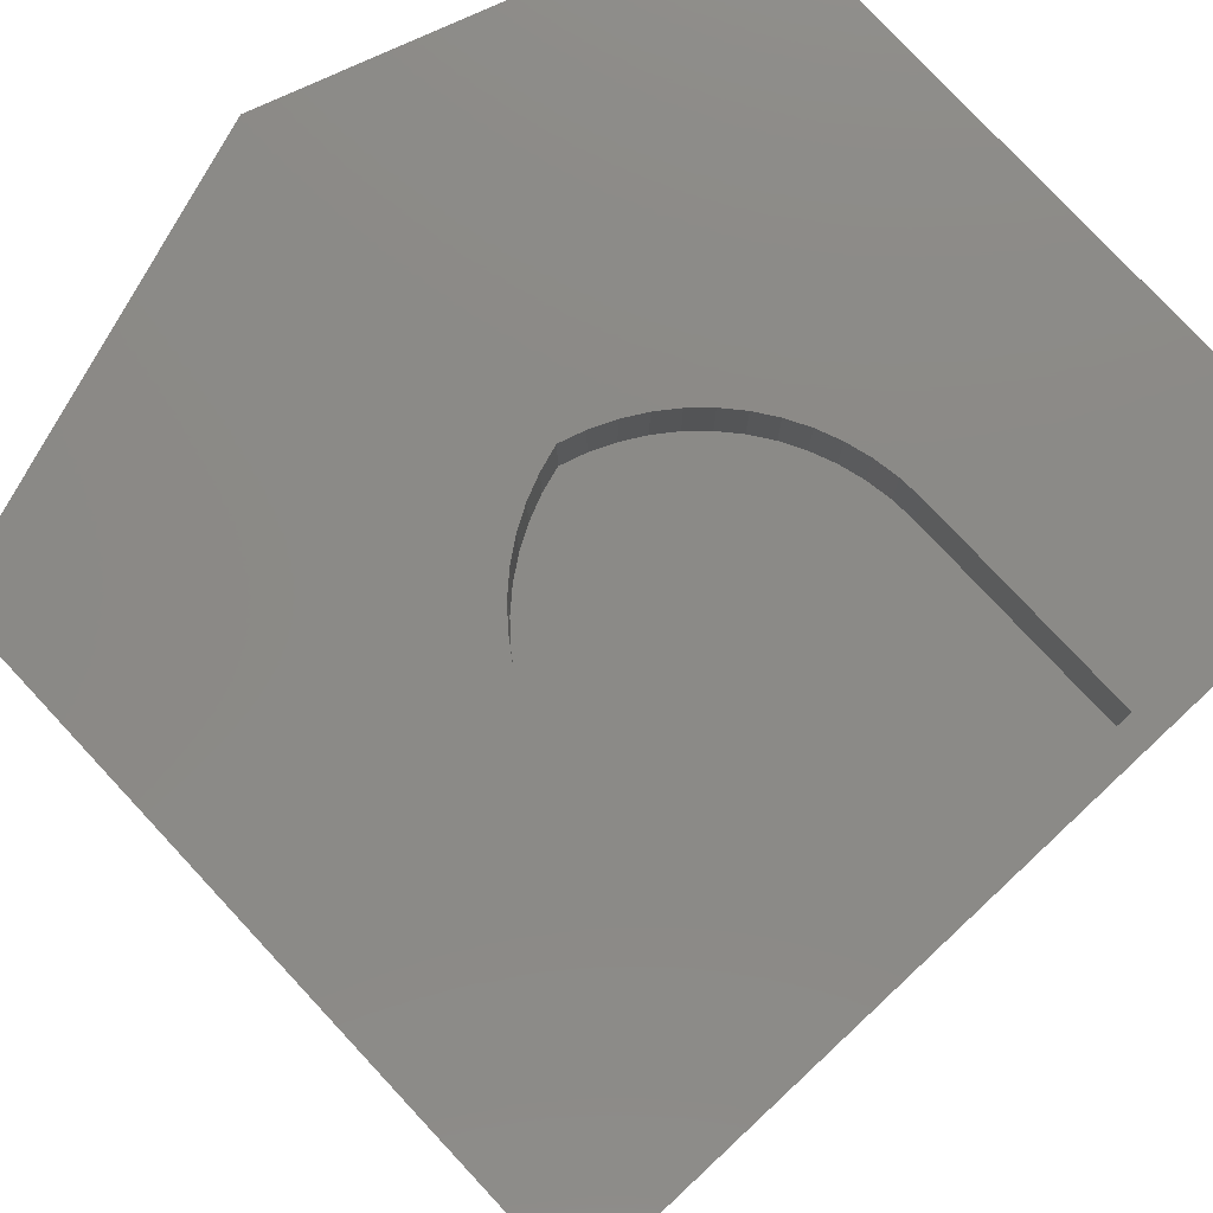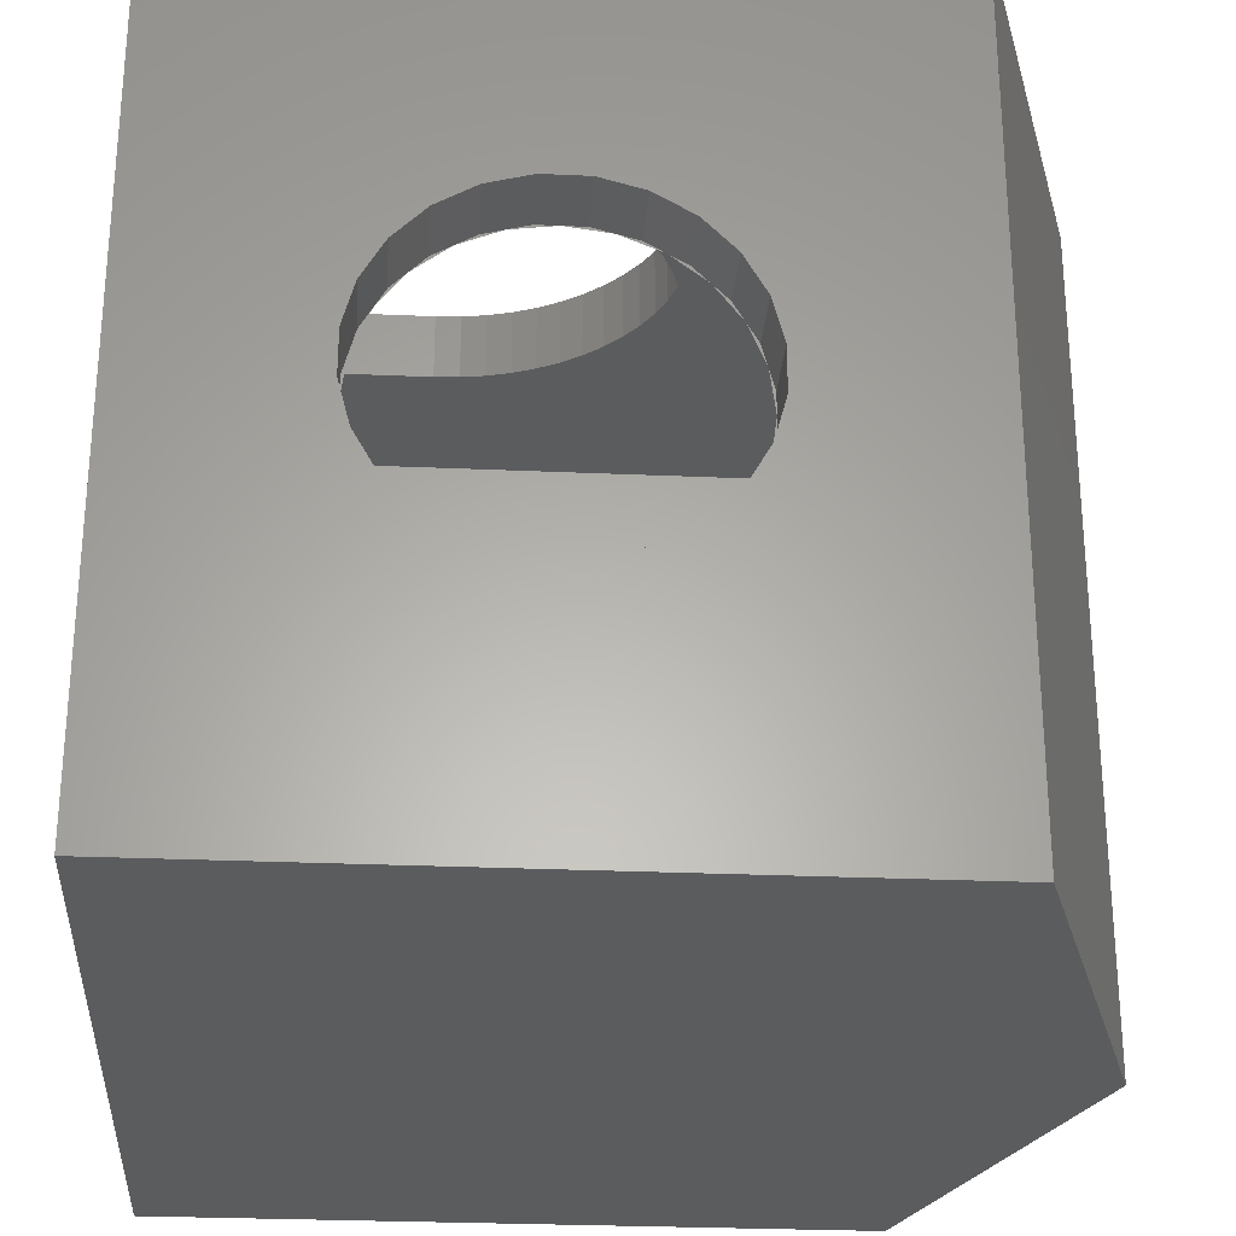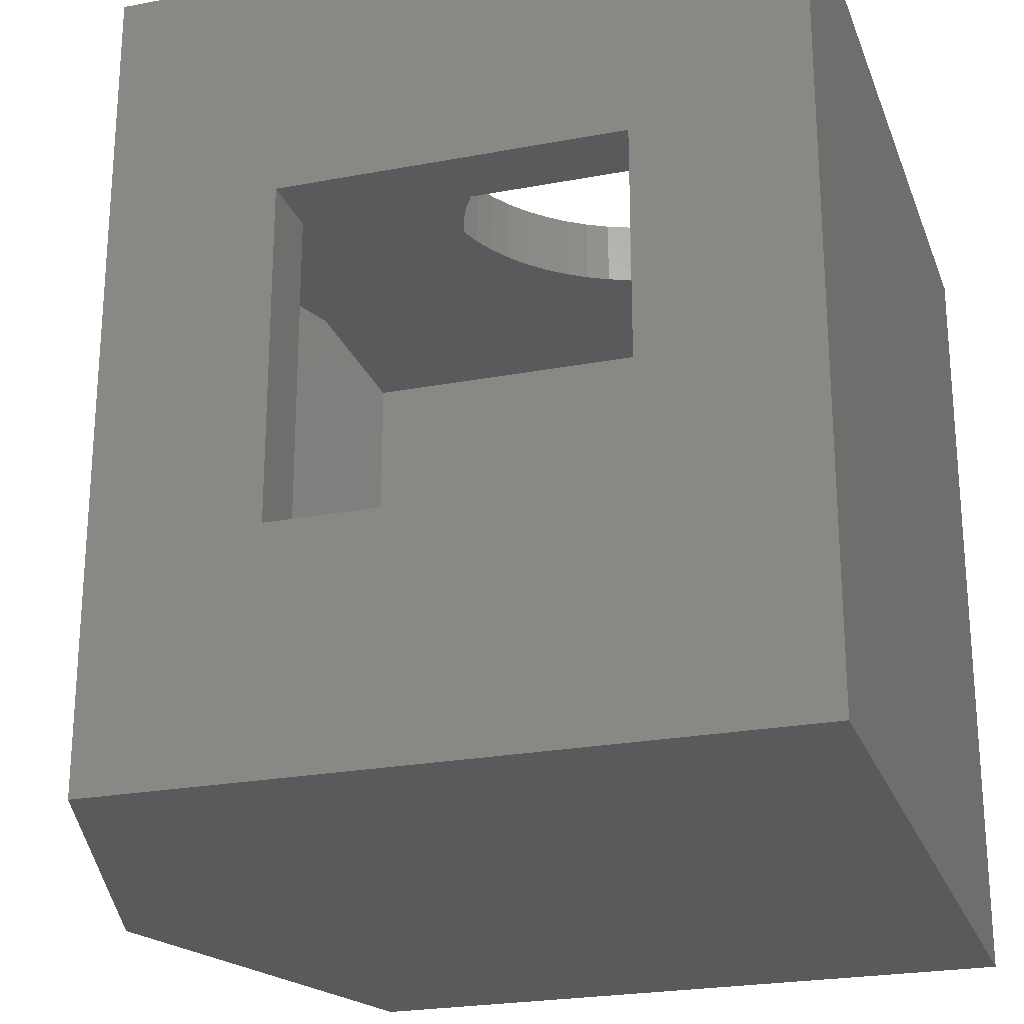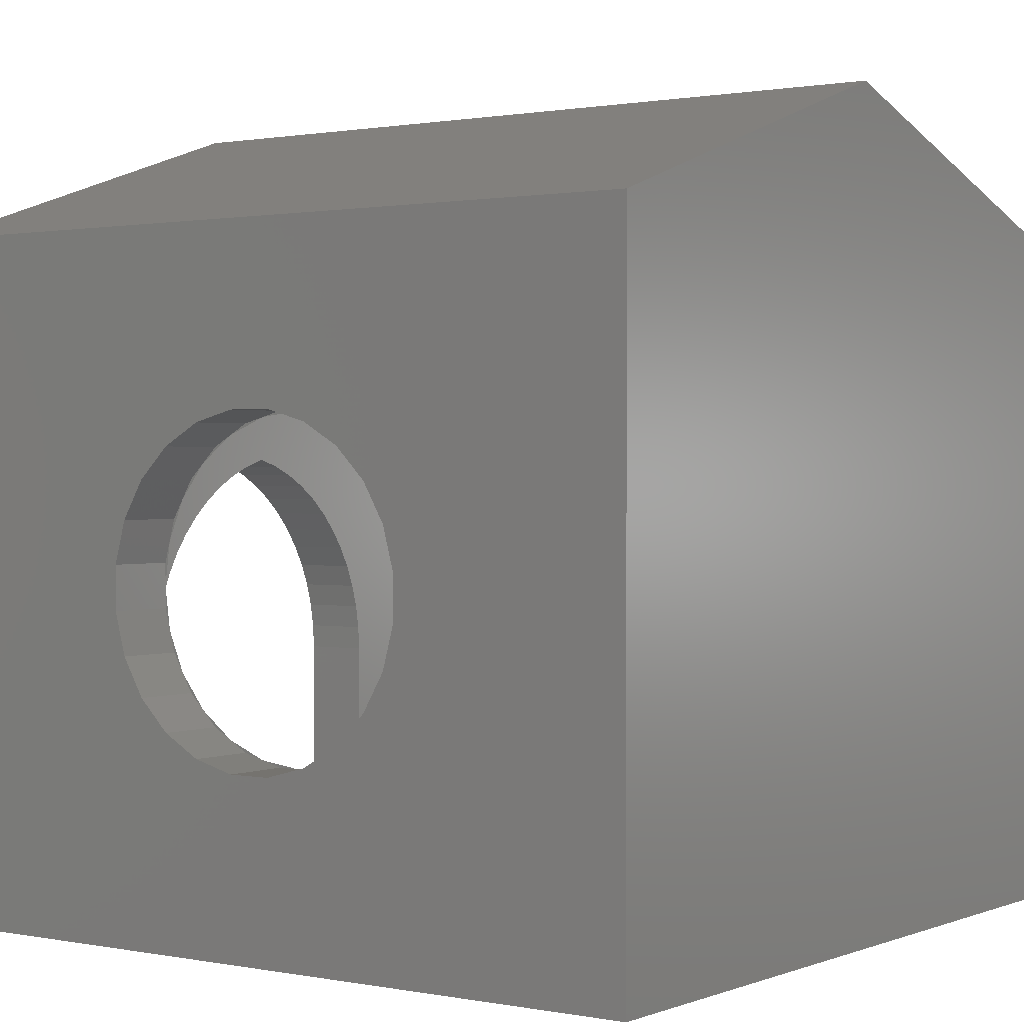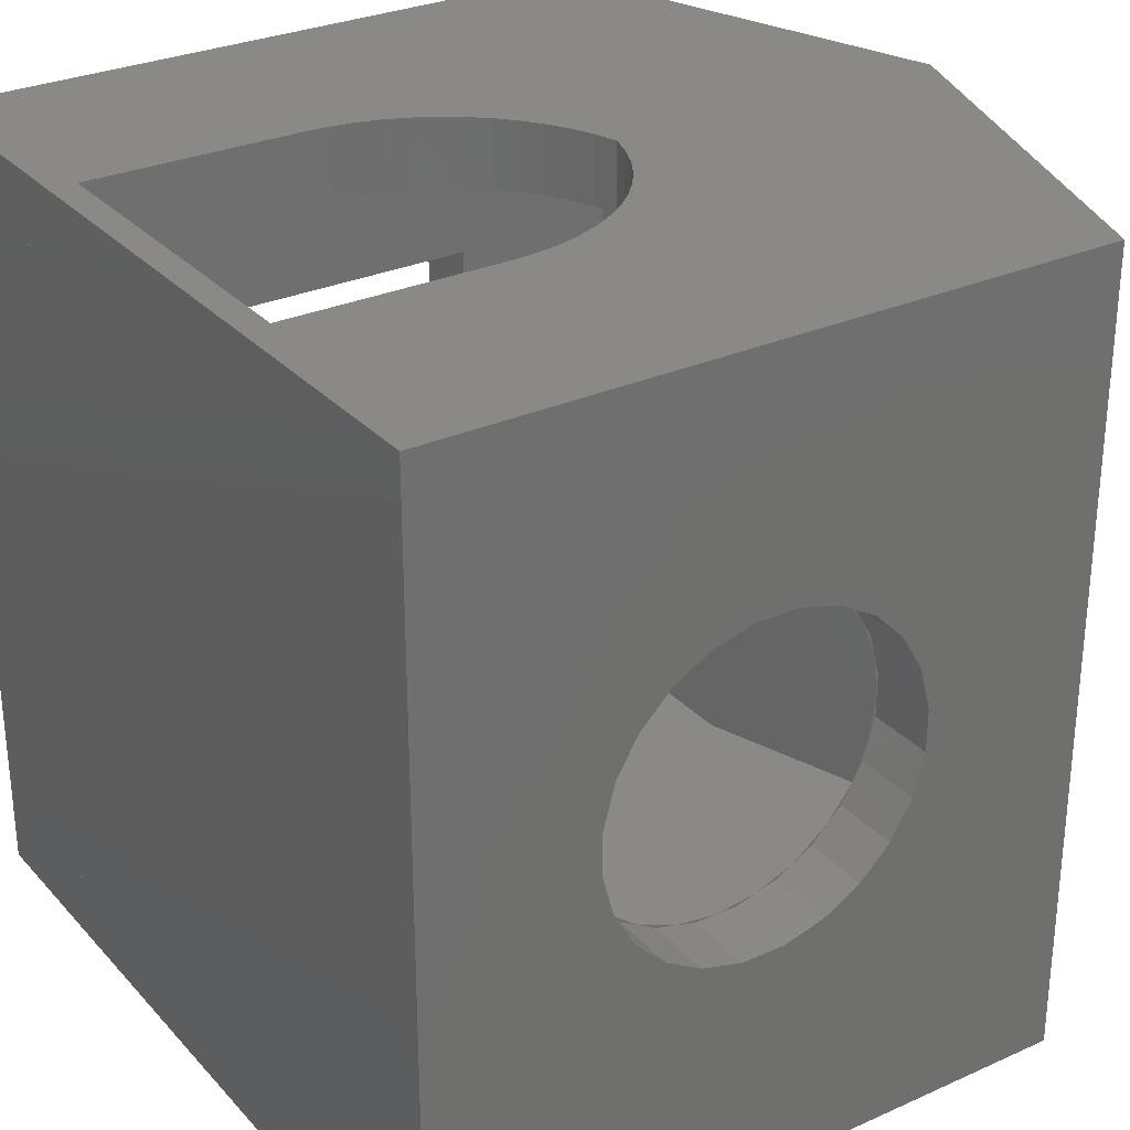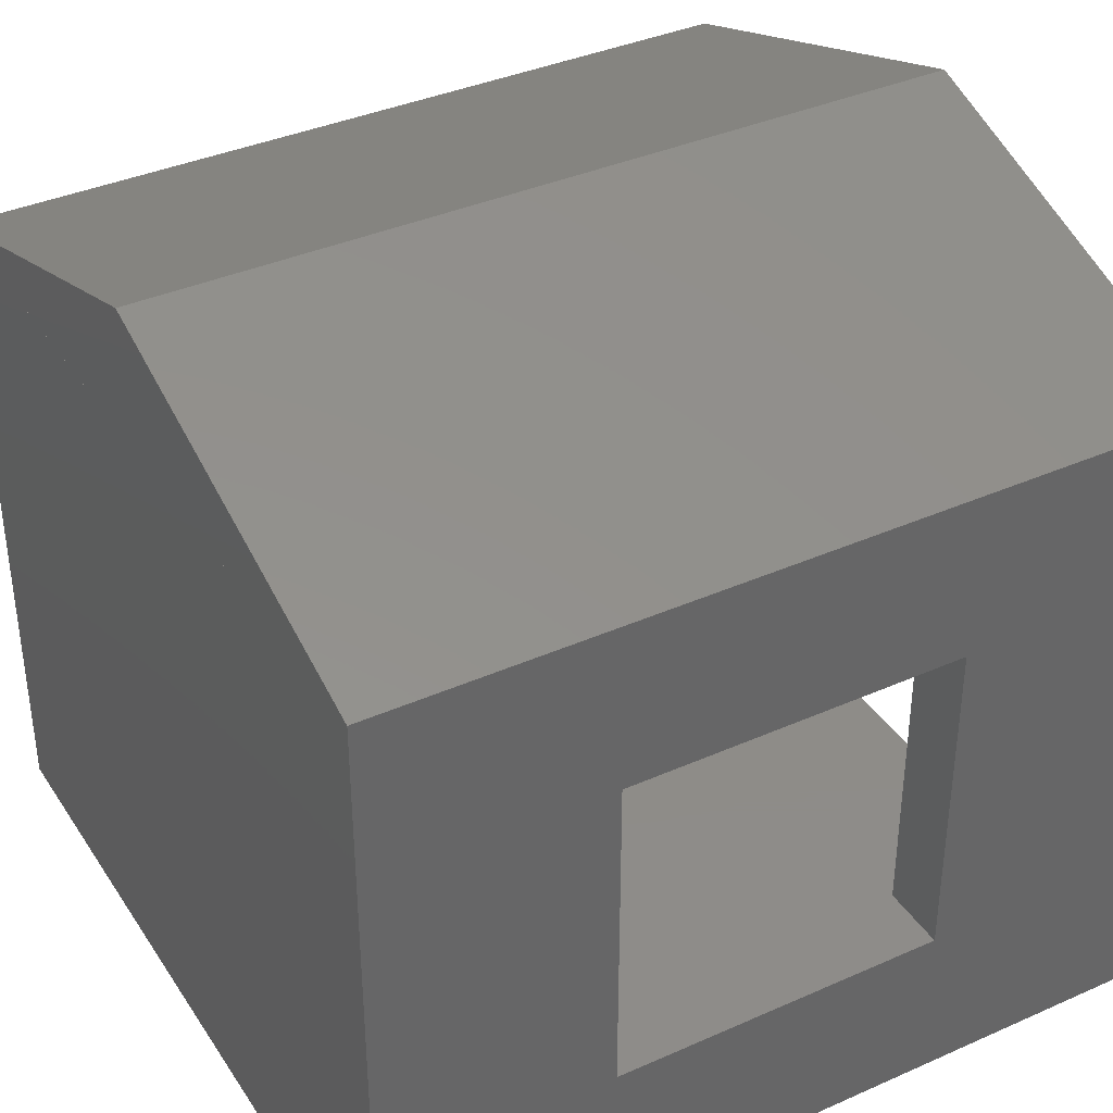
<metadata>
{"format":"stl","ext":"stl","renderer":"f3d","projection":"perspective","resolution":1024,"background":"white","views":[{"elev":78.4,"azim":137.0,"up":"+Y"},{"elev":-27.6,"azim":-93.9,"up":"+Y"},{"elev":-24.0,"azim":107.5,"up":"+Y"},{"elev":0.9,"azim":-54.3,"up":"+Z"},{"elev":29.3,"azim":-123.5,"up":"+Y"},{"elev":37.7,"azim":60.5,"up":"+Z"}]}
</metadata>
<code>
# stl→obj: 167 verts, 336 faces
v 12.5 55 0
v 0 50 0
v 0 55 0
v 12.5 50 0
v 55 -5 50
v 50 -0.001326 50
v 50 -5 50
v 50 50 50
v 50 55 50
v 55 55 50
v -5 -5 50
v -5 15.22 32.49
v -5 -5 0
v -5 17.49 34.76
v -5 20.27 36.37
v -5 50 50
v -5 13.62 29.7
v -5 12.79 26.59
v -5 23.38 37.21
v -5 26.59 37.21
v -5 29.7 36.38
v -5 32.49 34.78
v -5 34.76 32.51
v -5 36.37 29.73
v -5 37.21 26.62
v -5 37.21 23.41
v -5 20.3 13.62
v -5 50 0
v -5 17.51 15.22
v -5 15.24 17.49
v -5 13.63 20.27
v -5 12.79 23.38
v -5 23.41 12.79
v -5 26.62 12.79
v -5 29.73 13.63
v -5 32.51 15.24
v -5 34.78 17.51
v -5 36.38 20.3
v -5 55 50
v -5 55 0
v 0 29.7 36.38
v 0 26.59 37.21
v 0 28.15 36.8
v 0 23.38 37.21
v 0 24.99 37.21
v 0 20.27 36.37
v 0 21.83 36.79
v 0 17.49 34.76
v 0 18.88 35.57
v 0 15.22 32.49
v 0 16.36 33.63
v 0 13.62 29.7
v 0 14.42 31.09
v 0 12.79 26.59
v 0 13.2 28.15
v 0 12.79 23.38
v 0 12.79 24.99
v 0 13.63 20.27
v 0 13.21 21.83
v 0 15.24 17.49
v 0 14.43 18.88
v 0 17.51 15.22
v 0 16.37 16.36
v 0 20.3 13.62
v 0 18.91 14.42
v 0 23.41 12.79
v 0 21.85 13.2
v 0 26.62 12.79
v 0 25.01 12.79
v 0 29.73 13.63
v 0 28.17 13.21
v 0 32.51 15.24
v 0 31.12 14.43
v 0 33.64 16.37
v 0 34.78 17.51
v 0 35.58 18.91
v 0 36.38 20.3
v 0 36.8 21.85
v 0 37.21 23.41
v 0 37.21 25.01
v 0 37.21 26.62
v 0 36.79 28.17
v 0 36.37 29.73
v 0 35.57 31.12
v 0 34.76 32.51
v 0 32.49 34.78
v 0 33.63 33.64
v 0 31.09 35.58
v 12.5 55 2
v 37.5 55 0
v 55 55 0
v 12.5 55 18
v 12.6 55 19.82
v 12.9 55 21.62
v 13.4 55 23.37
v 14.09 55 25.06
v 14.95 55 26.66
v 16 55 28.15
v 17.19 55 29.52
v 18.54 55 30.75
v 20.01 55 31.83
v 21.59 55 32.74
v 23.26 55 33.46
v 25 55 34
v 37.5 55 2
v 37.5 55 18
v 37.4 55 19.82
v 37.1 55 21.62
v 36.6 55 23.37
v 35.91 55 25.06
v 35.05 55 26.66
v 34 55 28.15
v 32.81 55 29.52
v 31.46 55 30.75
v 29.99 55 31.83
v 28.41 55 32.74
v 26.74 55 33.46
v 25 50 34
v 26.74 50 33.46
v 23.26 50 33.46
v 21.59 50 32.74
v 20.01 50 31.83
v 18.54 50 30.75
v 17.19 50 29.52
v 16 50 28.15
v 14.95 50 26.66
v 14.09 50 25.06
v 13.4 50 23.37
v 12.9 50 21.62
v 12.6 50 19.82
v 12.5 50 18
v 12.5 50 2
v 37.5 50 2
v 37.5 50 18
v 37.4 50 19.82
v 37.1 50 21.62
v 36.6 50 23.37
v 35.91 50 25.06
v 35.05 50 26.66
v 34 50 28.15
v 32.81 50 29.52
v 31.46 50 30.75
v 29.99 50 31.83
v 28.41 50 32.74
v 37.5 50 0
v 50 50 0
v 50 -0.001326 0
v 0 -5 0
v 0 0 0
v 55 -5 0
v 55 12.5 12.5
v 55 37.5 12.5
v 55 37.5 37.5
v 55 12.5 37.5
v 50 37.5 12.5
v 50 12.5 12.5
v 50 12.5 37.5
v 50 37.5 37.5
v -0.0001162 -4.999 50
v 50 -0.001326 2
v 50 50 2
v 0 0 50
v 0 0 2
v 0 50 2
v 0 50 50
v 25 -4.999 60
v 25 55 60
f 1 2 3
f 2 1 4
f 5 6 7
f 6 5 8
f 8 5 9
f 9 5 10
f 11 12 13
f 12 11 14
f 14 11 15
f 15 11 16
f 13 12 17
f 13 17 18
f 15 16 19
f 19 16 20
f 20 16 21
f 21 16 22
f 22 16 23
f 23 16 24
f 24 16 25
f 25 16 26
f 13 27 28
f 27 13 29
f 29 13 30
f 30 13 31
f 31 13 32
f 32 13 18
f 28 27 33
f 28 33 34
f 28 34 35
f 28 35 36
f 28 36 37
f 28 37 38
f 28 38 26
f 28 26 16
f 28 16 39
f 28 39 40
f 41 20 21
f 20 41 42
f 42 41 43
f 42 19 20
f 19 42 44
f 44 42 45
f 44 15 19
f 15 44 46
f 46 44 47
f 46 14 15
f 14 46 48
f 48 46 49
f 14 50 12
f 50 14 51
f 51 14 48
f 12 52 17
f 52 12 53
f 53 12 50
f 17 54 18
f 54 17 55
f 55 17 52
f 18 56 32
f 56 18 57
f 57 18 54
f 32 58 31
f 58 32 59
f 59 32 56
f 31 60 30
f 60 31 61
f 61 31 58
f 60 29 30
f 29 60 62
f 62 60 63
f 62 27 29
f 27 62 64
f 64 62 65
f 64 33 27
f 33 64 66
f 66 64 67
f 66 34 33
f 34 66 68
f 68 66 69
f 68 35 34
f 35 68 70
f 70 68 71
f 70 36 35
f 36 70 72
f 72 70 73
f 74 36 72
f 36 74 37
f 37 74 75
f 76 37 75
f 37 76 38
f 38 76 77
f 78 38 77
f 38 78 26
f 26 78 79
f 80 26 79
f 26 80 25
f 25 80 81
f 82 25 81
f 25 82 24
f 24 82 83
f 84 24 83
f 24 84 23
f 23 84 85
f 85 22 23
f 22 85 86
f 86 85 87
f 86 21 22
f 21 86 41
f 41 86 88
f 39 3 40
f 3 39 1
f 1 39 89
f 1 89 90
f 90 89 91
f 89 39 92
f 92 39 93
f 93 39 94
f 94 39 95
f 95 39 96
f 96 39 97
f 97 39 98
f 98 39 99
f 99 39 100
f 100 39 101
f 101 39 102
f 102 39 103
f 103 39 104
f 91 105 10
f 105 91 89
f 10 105 106
f 10 106 107
f 10 107 108
f 10 108 109
f 10 109 110
f 10 110 111
f 10 111 112
f 10 112 113
f 10 113 114
f 10 114 115
f 10 115 116
f 10 116 117
f 10 117 104
f 10 104 39
f 10 39 9
f 117 118 104
f 118 117 119
f 104 120 103
f 120 104 118
f 103 121 102
f 121 103 120
f 102 122 101
f 122 102 121
f 101 123 100
f 123 101 122
f 100 124 99
f 124 100 123
f 98 124 125
f 124 98 99
f 97 125 126
f 125 97 98
f 96 126 127
f 126 96 97
f 95 127 128
f 127 95 96
f 94 128 129
f 128 94 95
f 93 129 130
f 129 93 94
f 92 130 131
f 130 92 93
f 89 131 132
f 131 89 92
f 106 133 134
f 133 106 105
f 107 134 135
f 134 107 106
f 108 135 136
f 135 108 107
f 109 136 137
f 136 109 108
f 110 137 138
f 137 110 109
f 111 138 139
f 138 111 110
f 112 139 140
f 139 112 111
f 113 140 141
f 140 113 112
f 113 142 114
f 142 113 141
f 114 143 115
f 143 114 142
f 115 144 116
f 144 115 143
f 116 119 117
f 119 116 144
f 3 28 40
f 28 3 2
f 91 145 90
f 145 91 146
f 146 91 147
f 147 148 149
f 148 147 150
f 150 147 91
f 150 151 5
f 151 150 91
f 151 91 152
f 152 91 153
f 5 154 10
f 154 5 151
f 10 154 153
f 10 153 91
f 151 155 156
f 155 151 152
f 157 151 156
f 151 157 154
f 153 157 158
f 157 153 154
f 153 155 152
f 155 153 158
f 5 148 150
f 148 5 13
f 13 5 11
f 11 5 7
f 11 7 159
f 2 13 28
f 13 2 148
f 148 2 149
f 8 157 6
f 157 8 158
f 158 8 155
f 160 156 161
f 156 160 6
f 156 6 157
f 161 156 155
f 161 155 8
f 162 160 163
f 160 162 6
f 163 61 162
f 61 163 63
f 63 163 65
f 65 163 67
f 67 163 164
f 162 61 59
f 162 59 57
f 67 164 69
f 69 164 71
f 71 164 73
f 73 164 74
f 74 164 76
f 76 164 78
f 78 164 80
f 162 49 165
f 49 162 51
f 51 162 53
f 53 162 55
f 55 162 57
f 165 49 47
f 165 47 45
f 165 45 43
f 165 43 88
f 165 88 87
f 165 87 84
f 165 84 82
f 165 82 80
f 165 80 164
f 8 133 161
f 133 8 134
f 134 8 135
f 135 8 136
f 136 8 137
f 137 8 138
f 138 8 139
f 139 8 140
f 140 8 141
f 141 8 142
f 142 8 143
f 143 8 144
f 144 8 119
f 119 8 118
f 131 164 132
f 164 131 165
f 165 131 130
f 165 130 129
f 165 129 128
f 165 128 127
f 165 127 126
f 165 126 125
f 165 125 124
f 165 124 123
f 165 123 122
f 165 122 121
f 165 121 120
f 165 120 118
f 165 118 8
f 132 163 164
f 163 132 160
f 160 132 133
f 160 133 161
f 132 2 4
f 2 132 164
f 161 145 146
f 145 161 133
f 161 147 160
f 147 161 146
f 163 147 149
f 147 163 160
f 2 163 149
f 163 2 164
f 165 39 16
f 39 165 9
f 9 165 8
f 159 16 11
f 16 159 165
f 165 159 162
f 166 7 5
f 7 166 159
f 159 166 11
f 162 7 159
f 7 162 6
f 167 9 39
f 9 167 10
f 166 16 11
f 16 166 39
f 39 166 167
f 5 167 166
f 167 5 10
f 105 132 89
f 132 105 133
f 133 4 145
f 4 133 132
f 90 4 1
f 4 90 145
f 4 149 2
f 149 4 147
f 147 4 145
f 147 145 146

</code>
